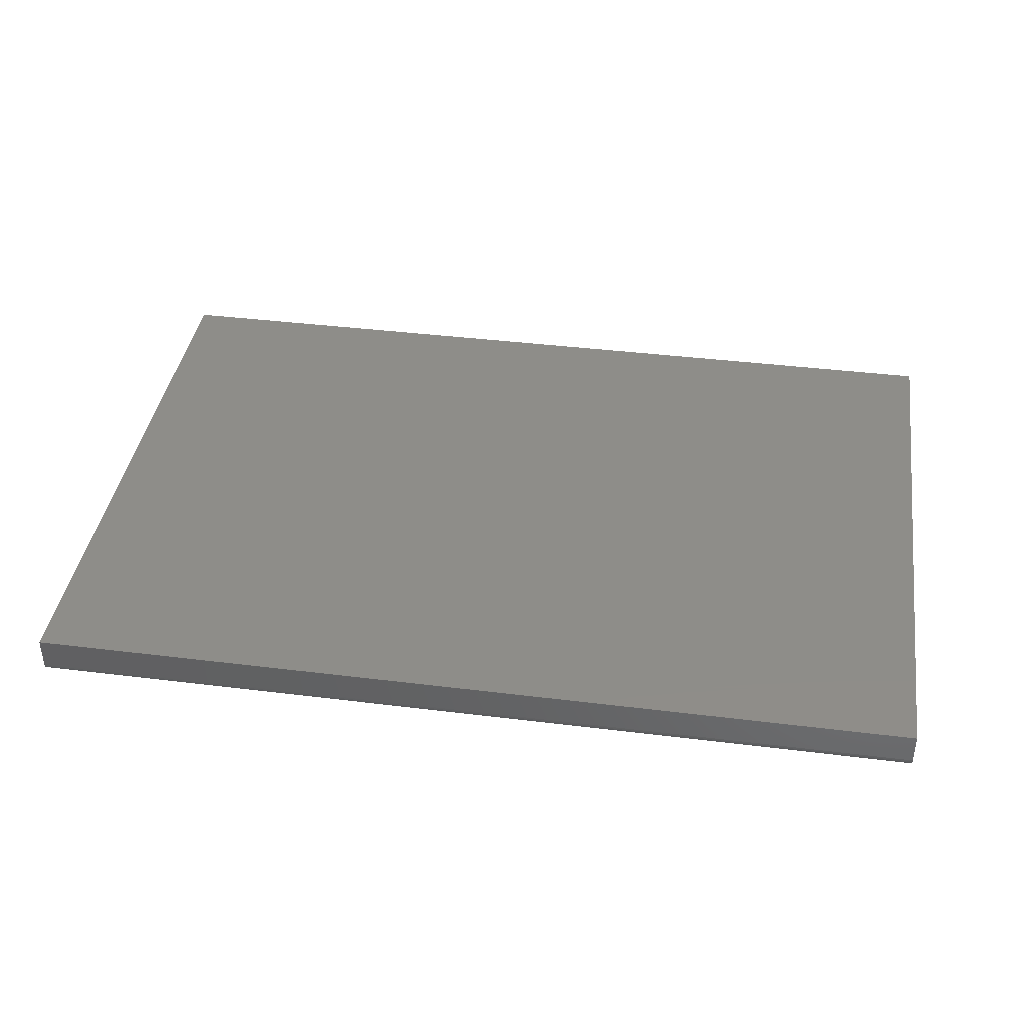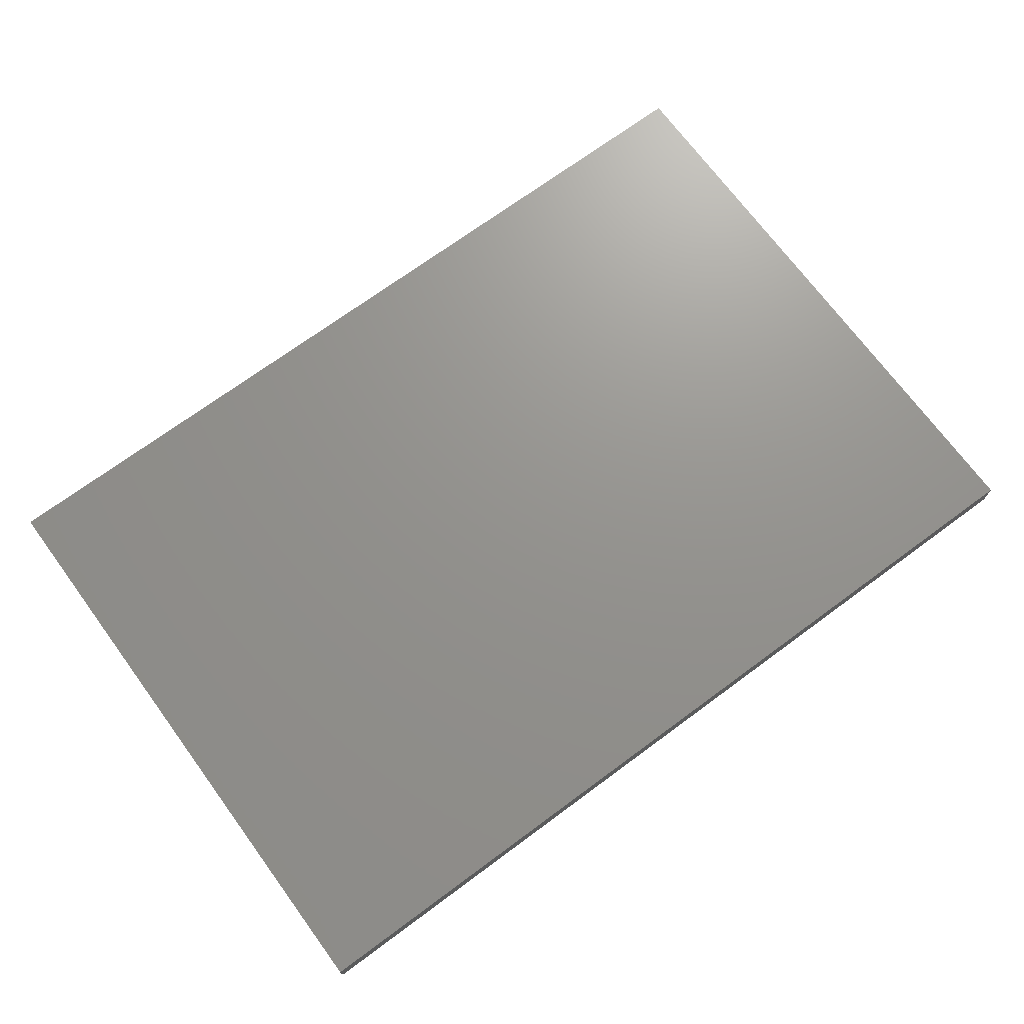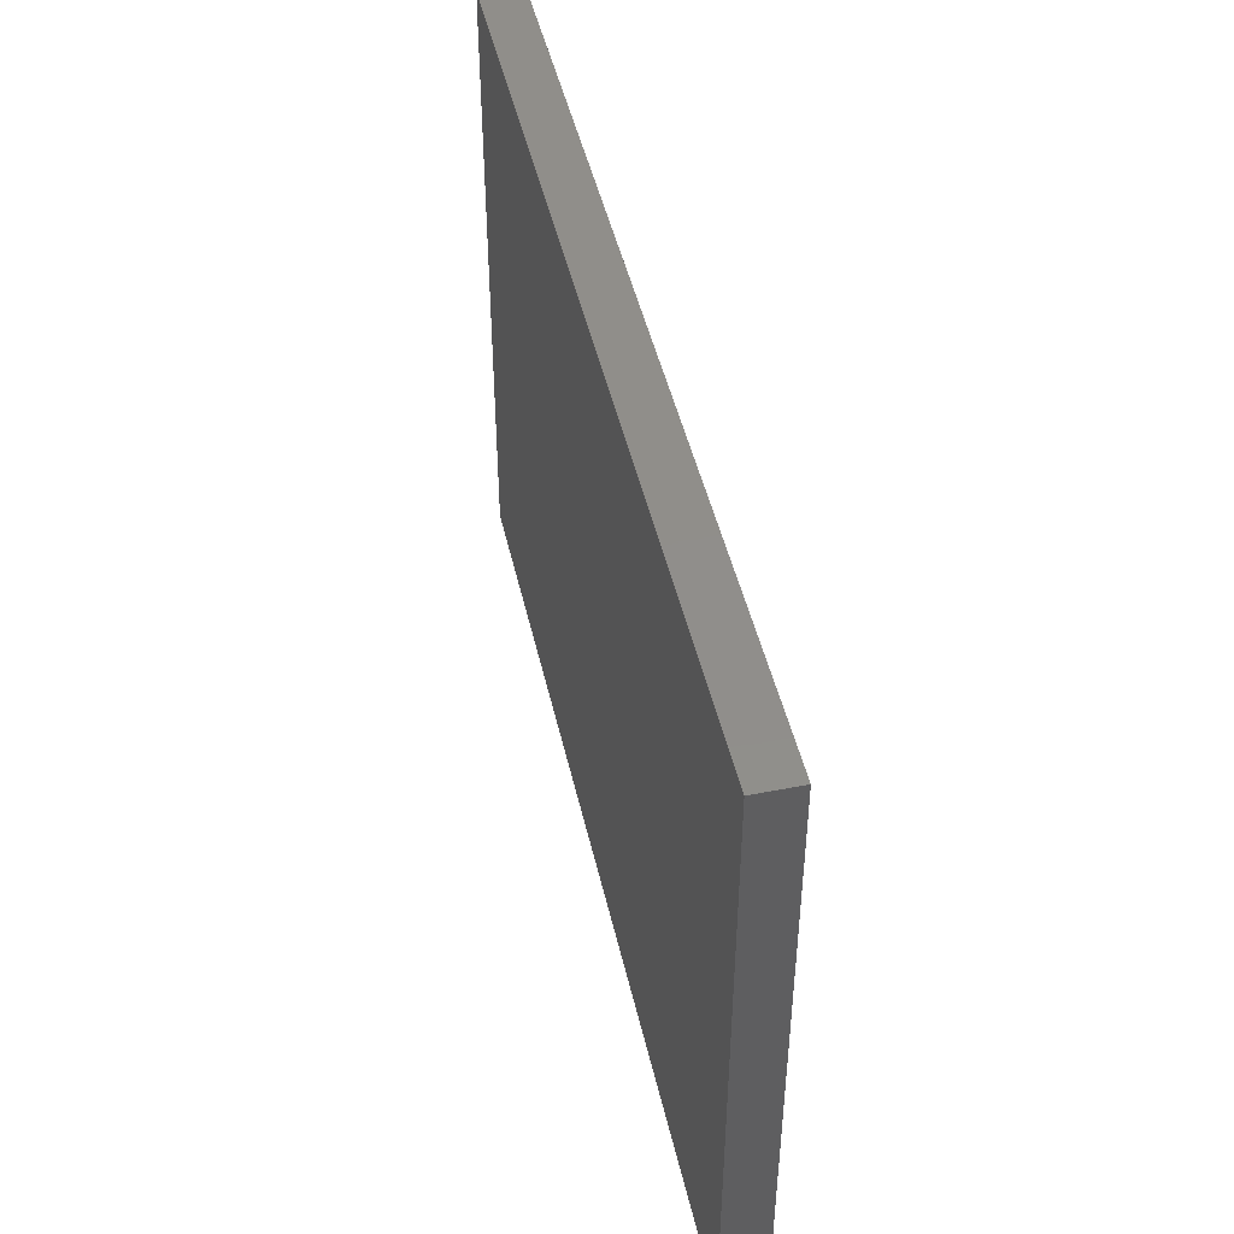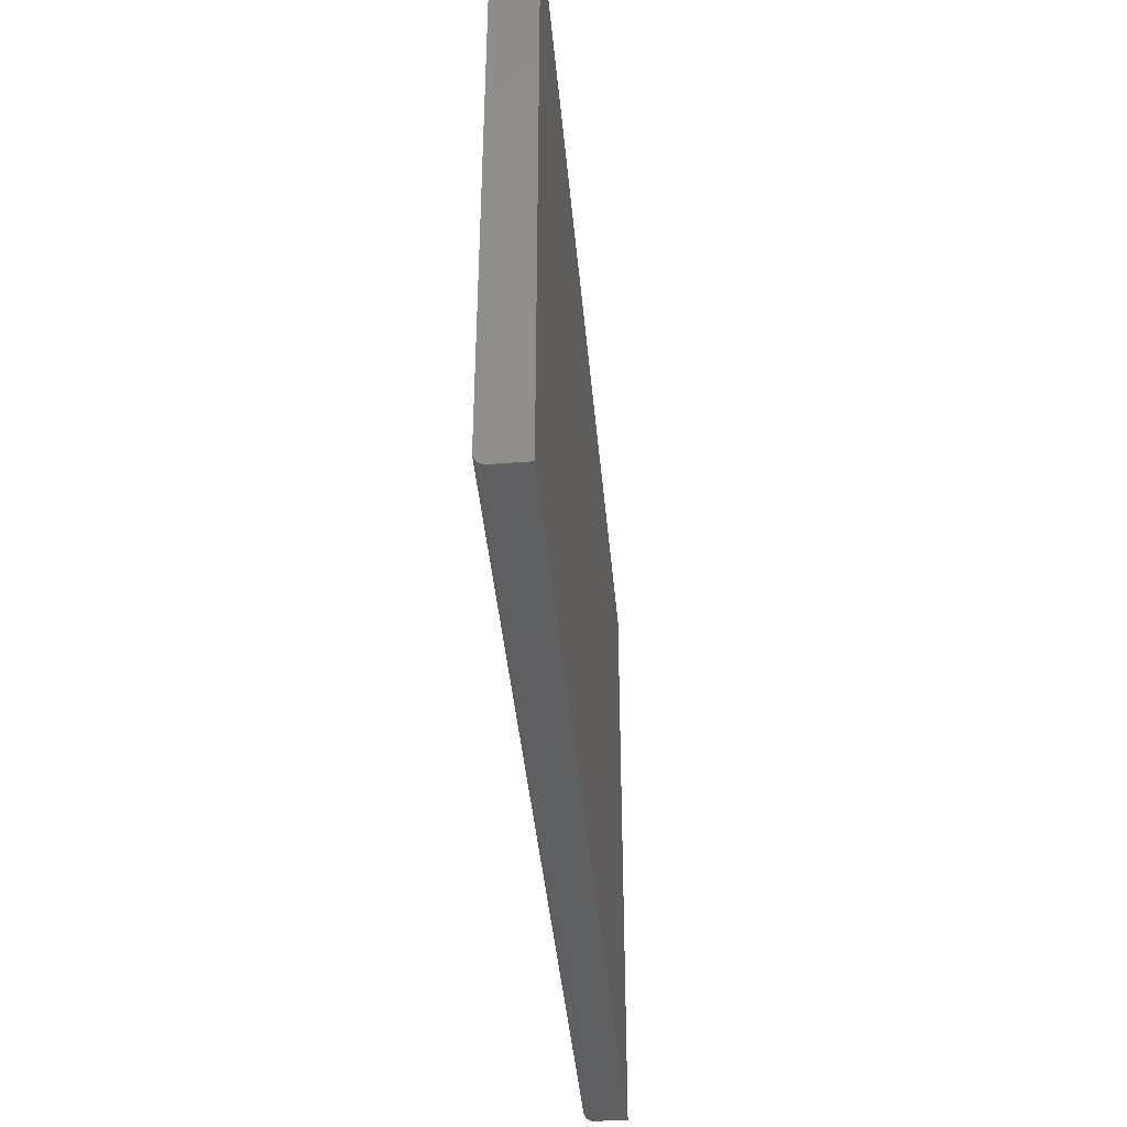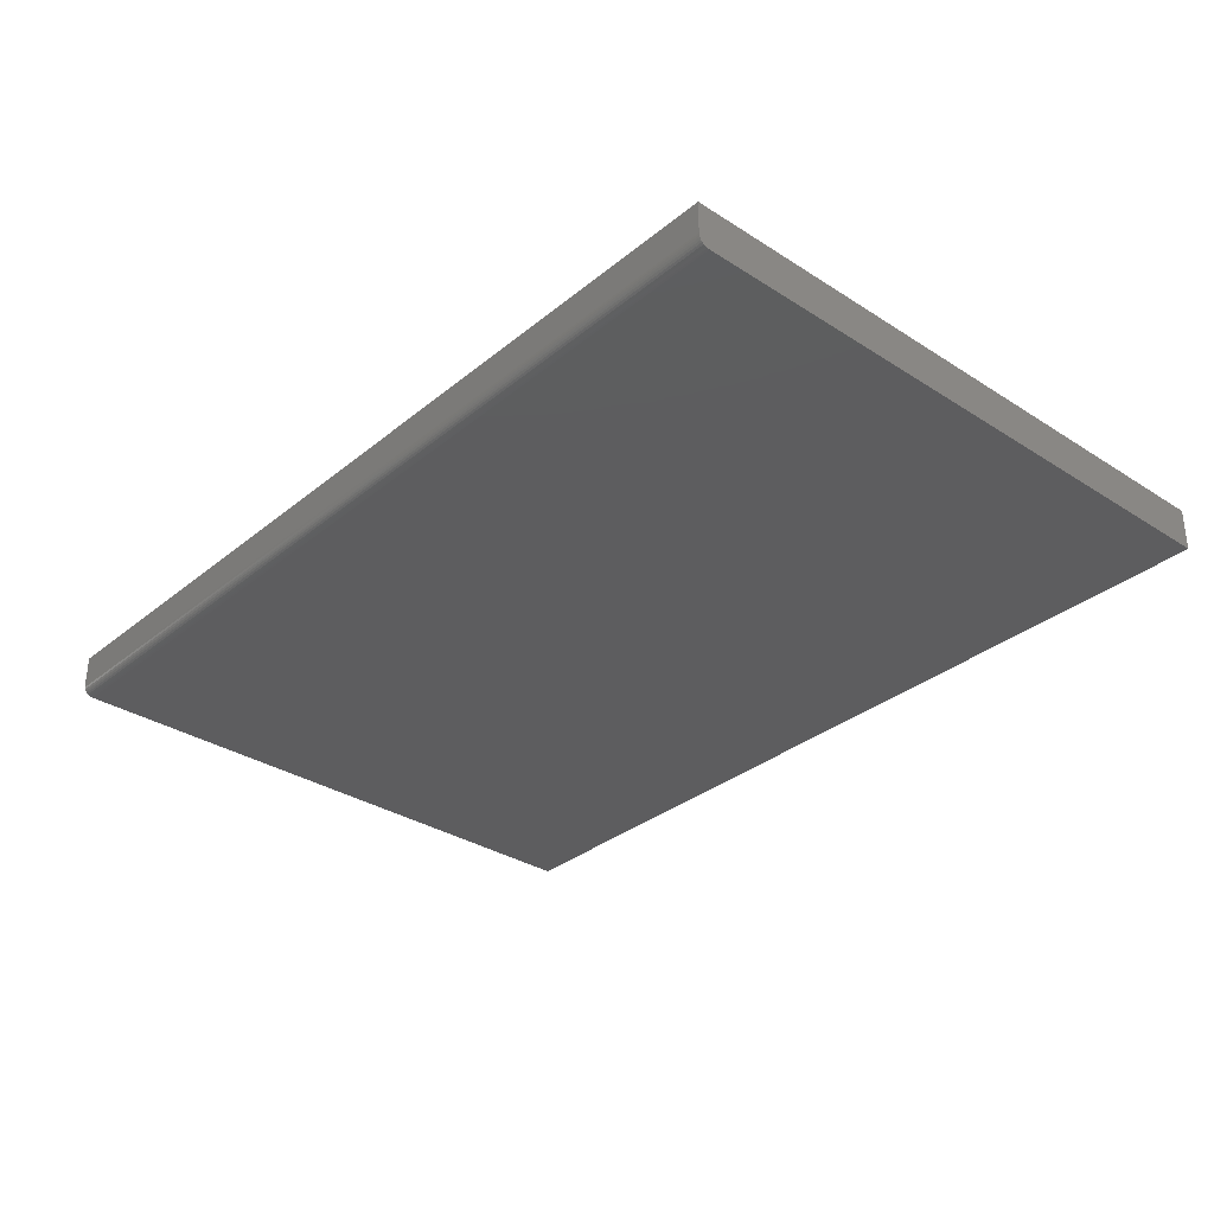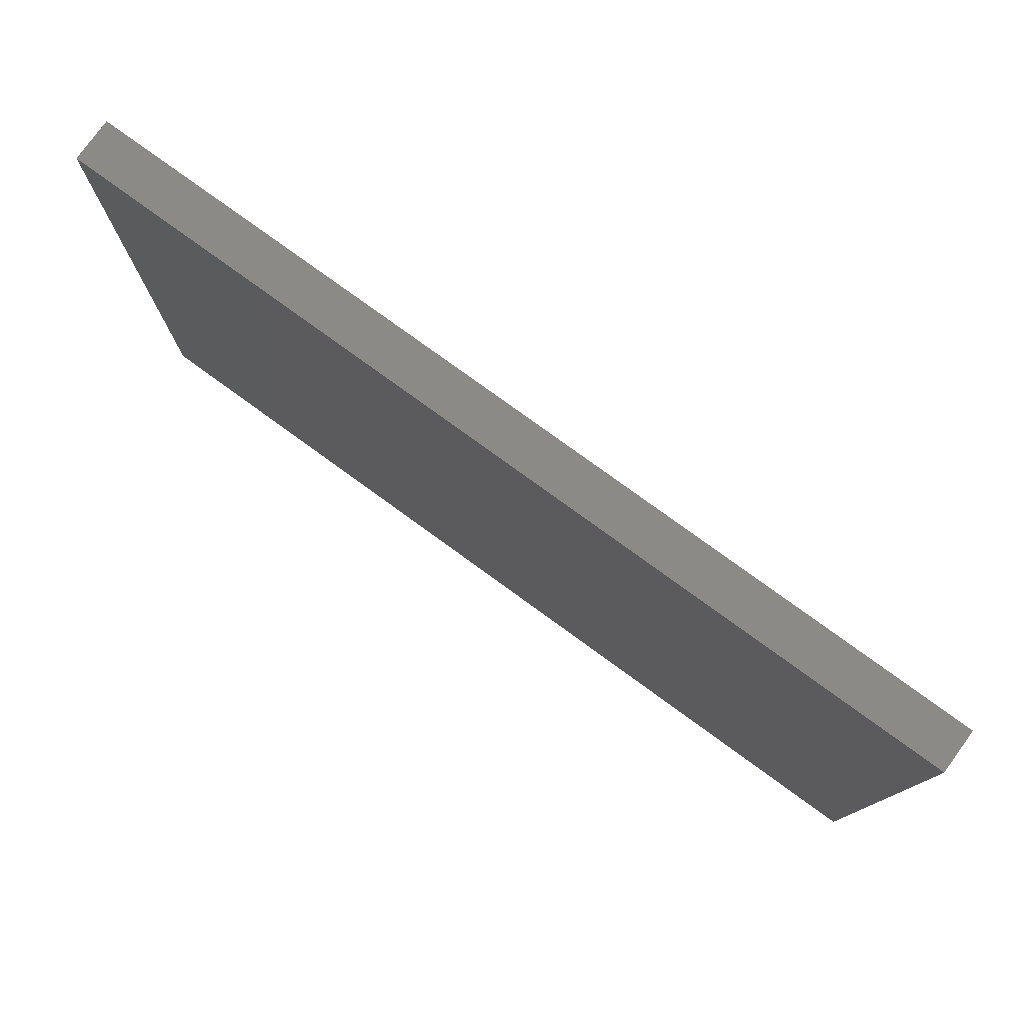
<metadata>
{"format":"stl","ext":"stl","renderer":"f3d","projection":"perspective","resolution":1024,"background":"white","views":[{"elev":39.9,"azim":8.7,"up":"+Z"},{"elev":71.3,"azim":-36.4,"up":"+Z"},{"elev":46.4,"azim":77.4,"up":"+Y"},{"elev":-41.5,"azim":-84.9,"up":"+Y"},{"elev":-32.6,"azim":48.3,"up":"+Z"},{"elev":78.1,"azim":36.0,"up":"+Y"}]}
</metadata>
<code>
# stl→obj: 24 verts, 44 faces
v -0.75 -0.4375 0
v -0.75 0.4609 0
v 0.5859 -0.4375 0
v 0.5859 0.4609 0
v -0.75 0.4609 0.0625
v -0.75 -0.4485 0.004576
v -0.75 -0.4505 0.006944
v -0.75 -0.4519 0.009646
v -0.75 -0.4528 0.01258
v -0.75 -0.4531 0.01562
v -0.75 -0.4531 0.0625
v -0.75 -0.4405 0.0003002
v -0.75 -0.4435 0.001189
v -0.75 -0.4462 0.002633
v 0.5859 -0.4531 0.01562
v 0.5859 -0.4528 0.01258
v 0.5859 -0.4519 0.009646
v 0.5859 -0.4435 0.001189
v 0.5859 -0.4405 0.0003002
v 0.5859 0.4609 0.0625
v 0.5859 -0.4531 0.0625
v 0.5859 -0.4505 0.006944
v 0.5859 -0.4485 0.004576
v 0.5859 -0.4462 0.002633
f 1 2 3
f 3 2 4
f 1 5 2
f 6 7 8
f 6 8 9
f 6 9 10
f 11 5 1
f 11 1 12
f 11 12 13
f 11 13 14
f 11 14 6
f 11 6 10
f 15 16 17
f 3 18 19
f 20 21 18
f 20 18 3
f 20 3 4
f 21 15 17
f 21 17 22
f 21 22 23
f 21 23 24
f 21 24 18
f 11 10 21
f 21 10 15
f 1 3 12
f 12 3 19
f 12 19 13
f 13 19 18
f 13 18 14
f 14 18 24
f 14 24 6
f 6 24 23
f 6 23 7
f 7 23 22
f 7 22 8
f 8 22 17
f 8 17 9
f 9 17 16
f 9 16 10
f 10 16 15
f 11 21 5
f 5 21 20
f 20 4 5
f 5 4 2

</code>
